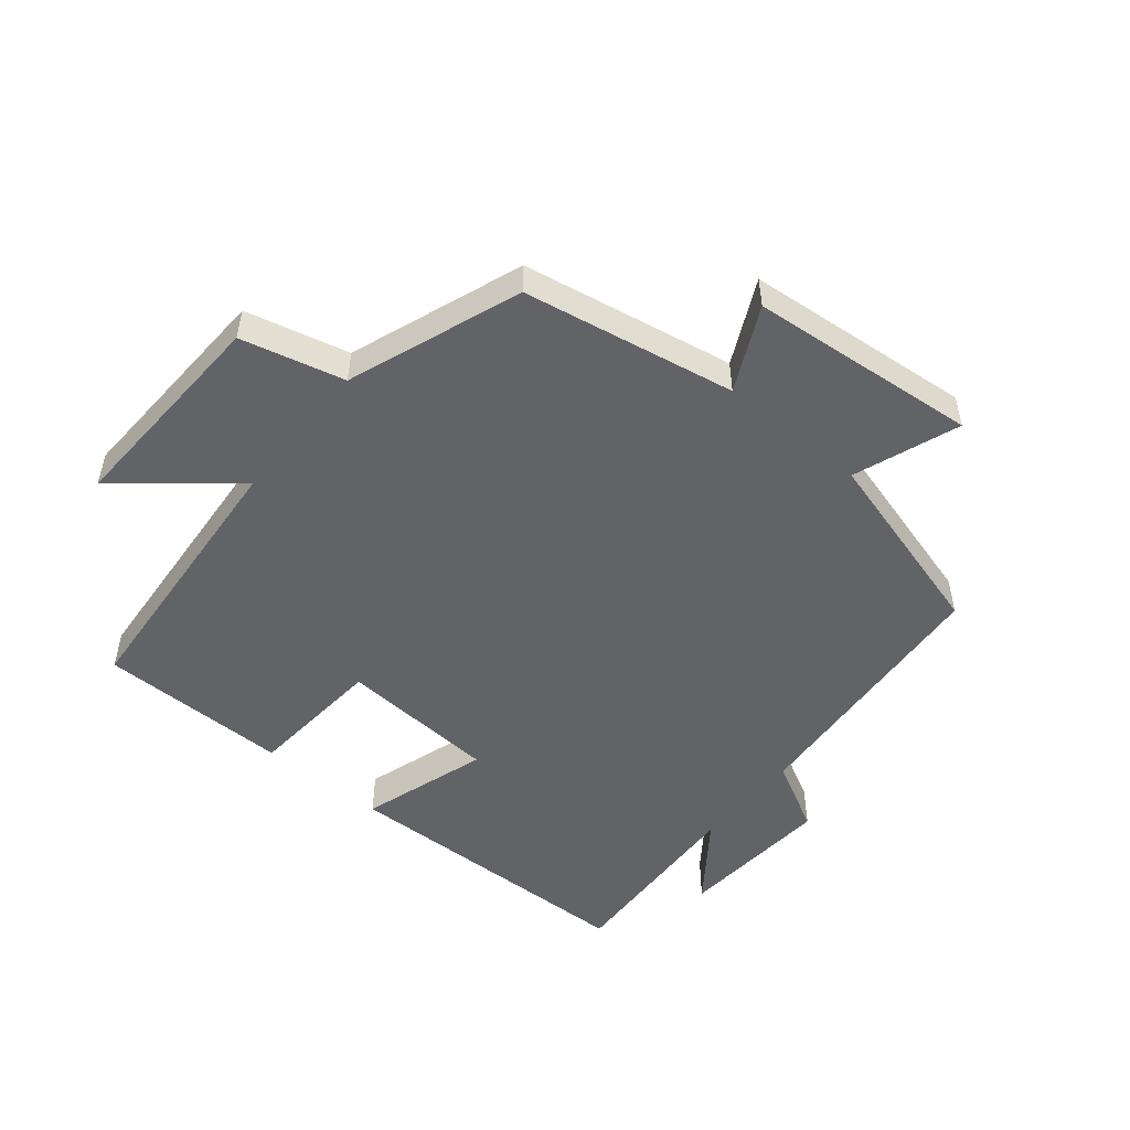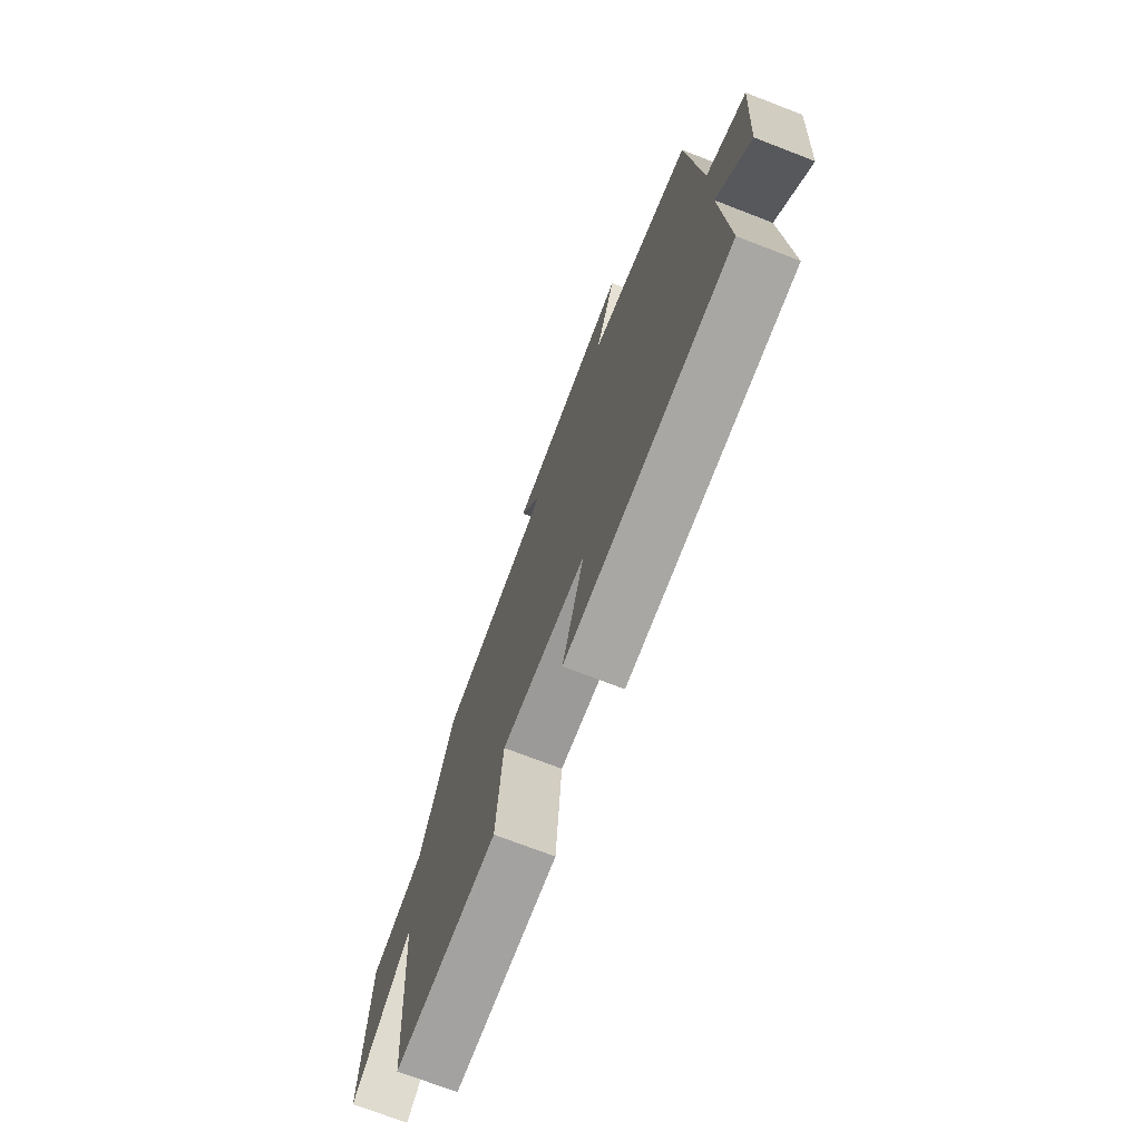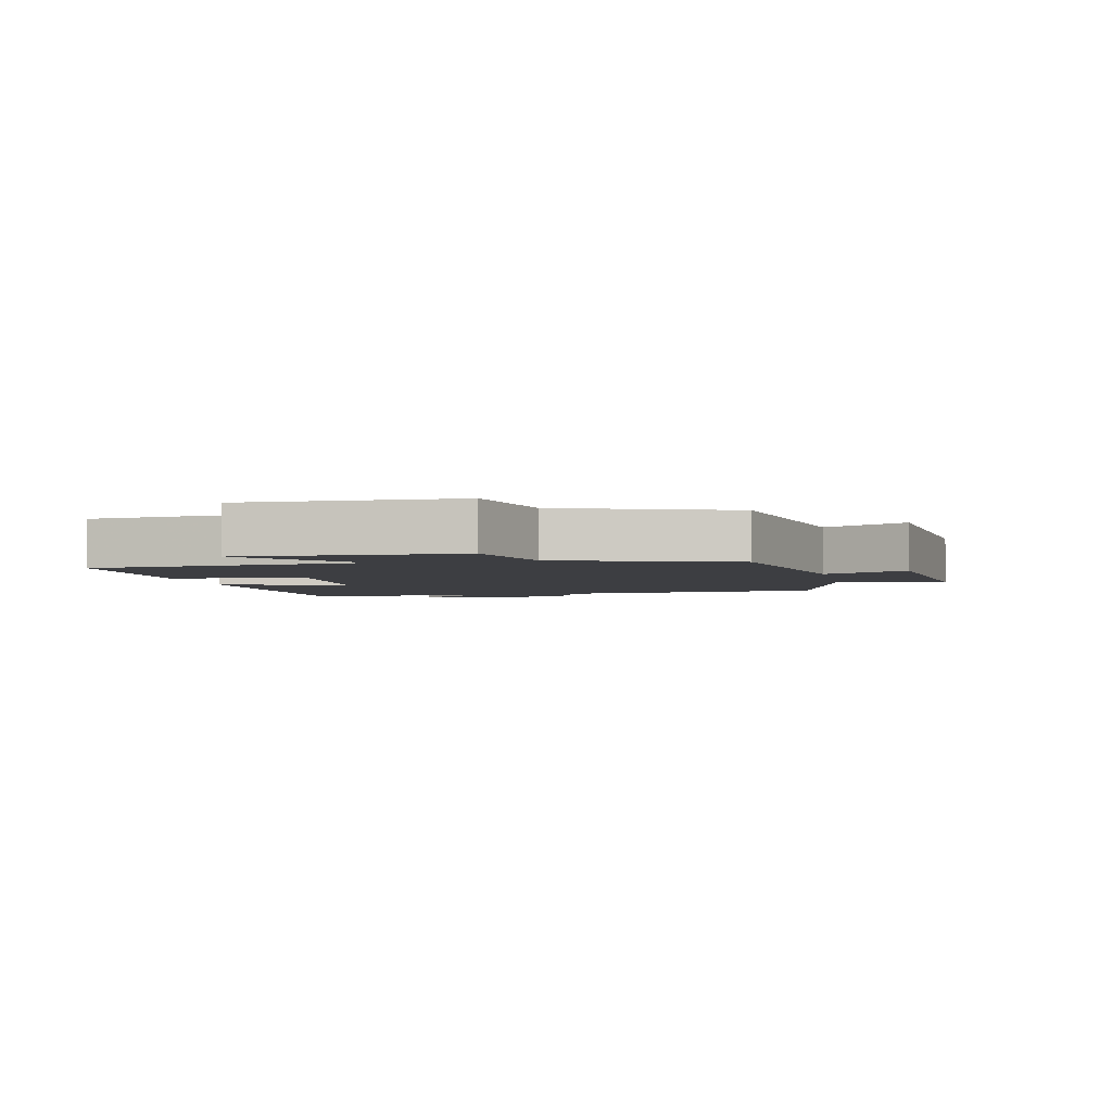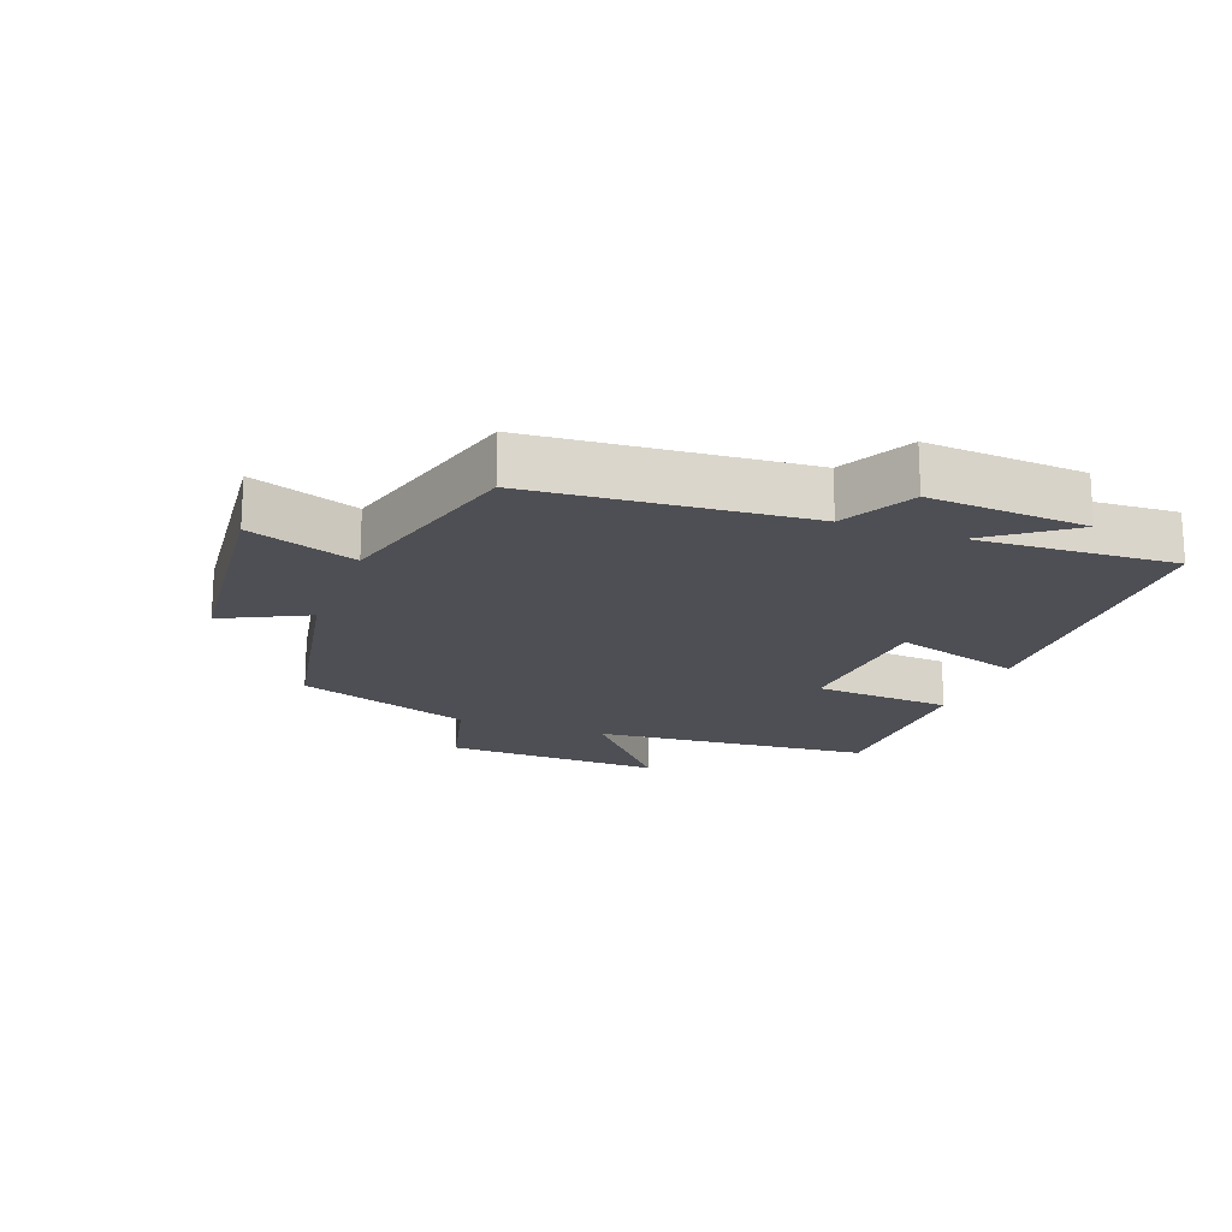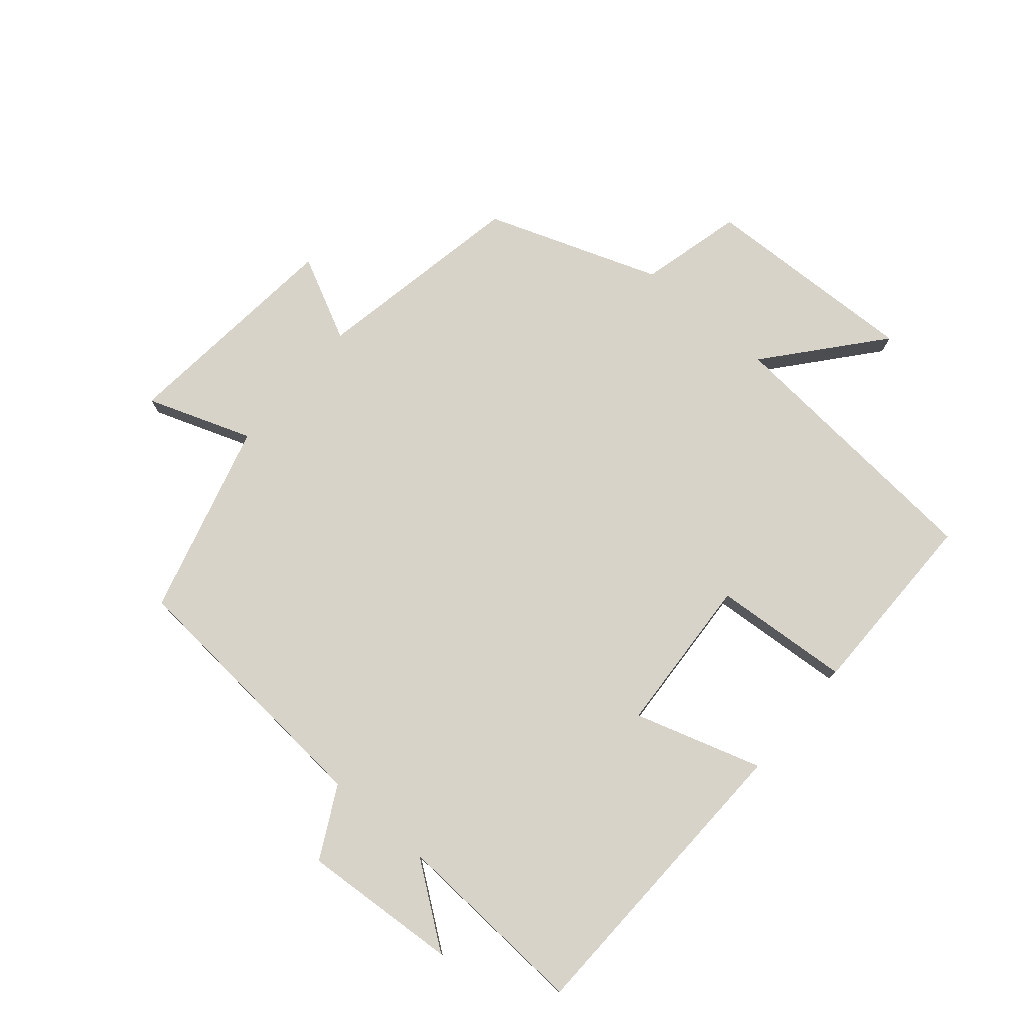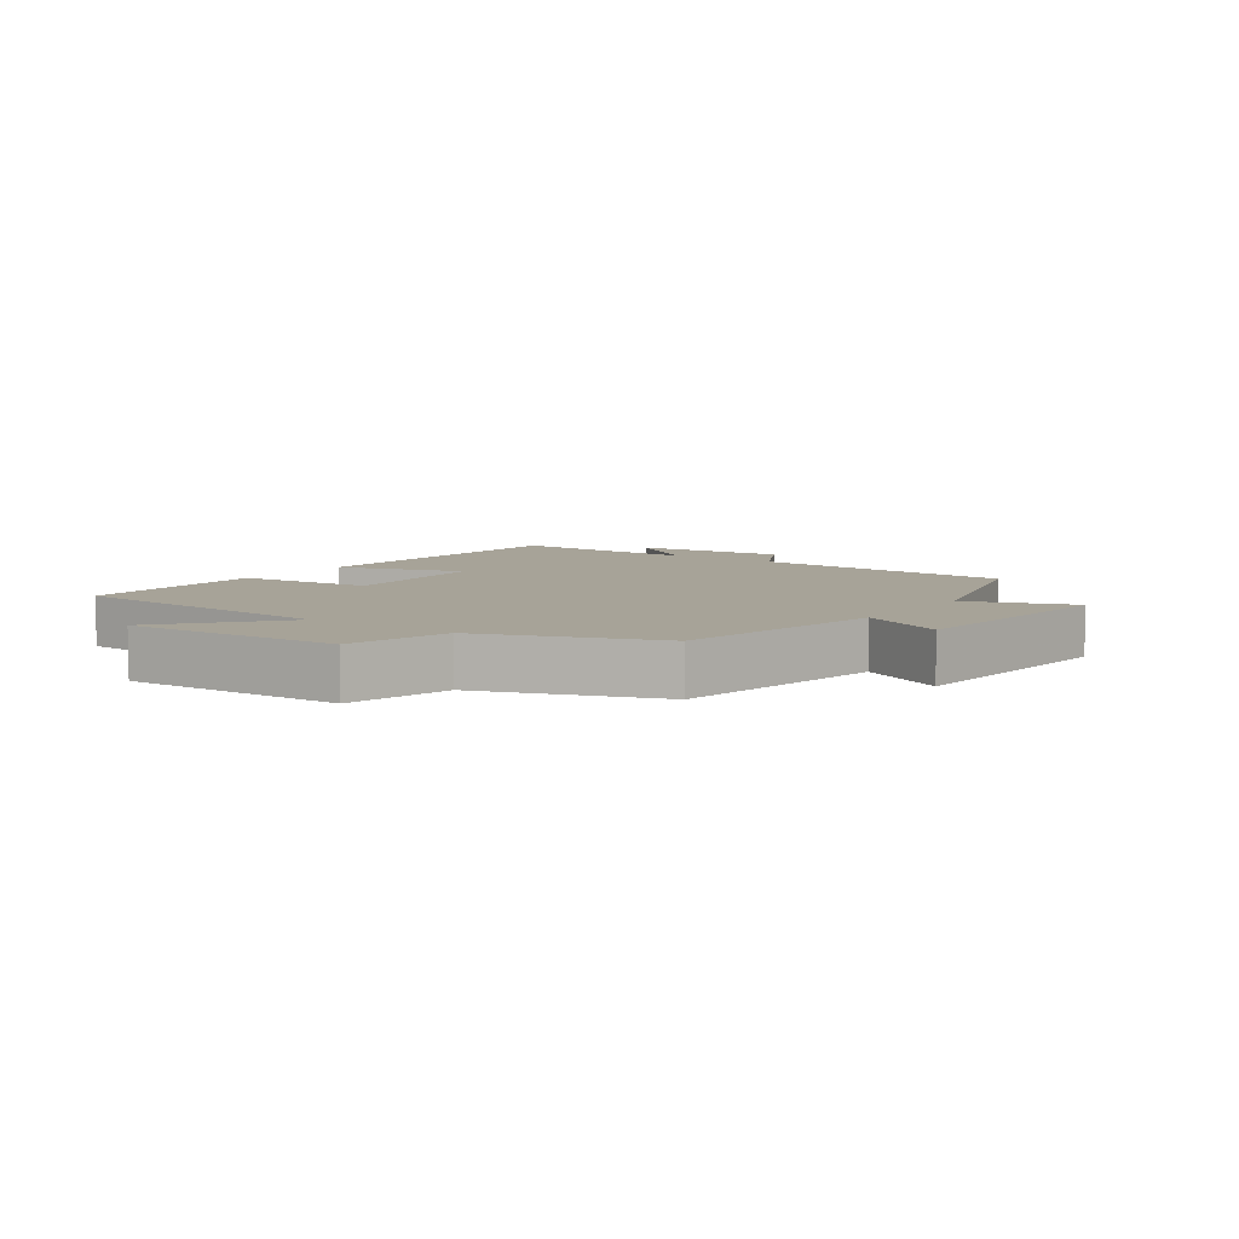
<metadata>
{"format":"obj","ext":"obj","renderer":"f3d","projection":"perspective","resolution":1024,"background":"white","views":[{"elev":-50.9,"azim":-39.5,"up":"+Y"},{"elev":-72.9,"azim":68.9,"up":"+Z"},{"elev":-3.5,"azim":-76.9,"up":"+Y"},{"elev":-18.3,"azim":69.8,"up":"+Y"},{"elev":76.6,"azim":130.7,"up":"+Y"},{"elev":6.8,"azim":-54.6,"up":"+Y"}]}
</metadata>
<code>
v 0.515 0.07 -0.487
v 0.035 0.07 -0.5
v 0.098 0.07 -0.301
v -0.15 0.07 -0.285
v -0.167 0.07 -0.5
v -0.466 0.07 -0.499
v -0.5 0.07 -0.066
v -0.675 0.07 -0.212
v -0.661 0.07 0.128
v -0.5 0.07 0.168
v -0.401 0.07 0.439
v -0.069 0.07 0.5
v -0.133 0.07 0.631
v 0.225 0.07 0.665
v 0.165 0.07 0.5
v 0.468 0.07 0.415
v 0.5 0.07 -0.004
v 0.611 0.07 -0.063
v 0.593 0.07 -0.307
v 0.5 0.07 -0.18
v 0.515 0 -0.487
v 0.035 0 -0.5
v 0.098 0 -0.301
v -0.15 0 -0.285
v -0.167 0 -0.5
v -0.466 0 -0.499
v -0.5 0 -0.066
v -0.675 0 -0.212
v -0.661 0 0.128
v -0.5 0 0.168
v -0.401 0 0.439
v -0.069 0 0.5
v -0.133 0 0.631
v 0.225 0 0.665
v 0.165 0 0.5
v 0.468 0 0.415
v 0.5 0 -0.004
v 0.611 0 -0.063
v 0.593 0 -0.307
v 0.5 0 -0.18
f 17 18 19 20
f 15 16 17 20
f 15 20 1
f 12 13 14 15
f 12 15 1
f 11 12 1
f 10 11 1
f 7 8 9 10
f 6 7 10
f 5 6 10
f 4 5 10
f 3 4 10
f 3 10 1
f 1 2 3
f 40 39 38 37
f 40 37 36 35
f 21 40 35
f 35 34 33 32
f 21 35 32
f 21 32 31
f 21 31 30
f 30 29 28 27
f 30 27 26
f 30 26 25
f 30 25 24
f 30 24 23
f 21 30 23
f 23 22 21
f 1 21 22 2
f 2 22 23 3
f 3 23 24 4
f 4 24 25 5
f 5 25 26 6
f 6 26 27 7
f 7 27 28 8
f 8 28 29 9
f 9 29 30 10
f 10 30 31 11
f 11 31 32 12
f 12 32 33 13
f 13 33 34 14
f 14 34 35 15
f 15 35 36 16
f 16 36 37 17
f 17 37 38 18
f 18 38 39 19
f 19 39 40 20
f 20 40 21 1

</code>
